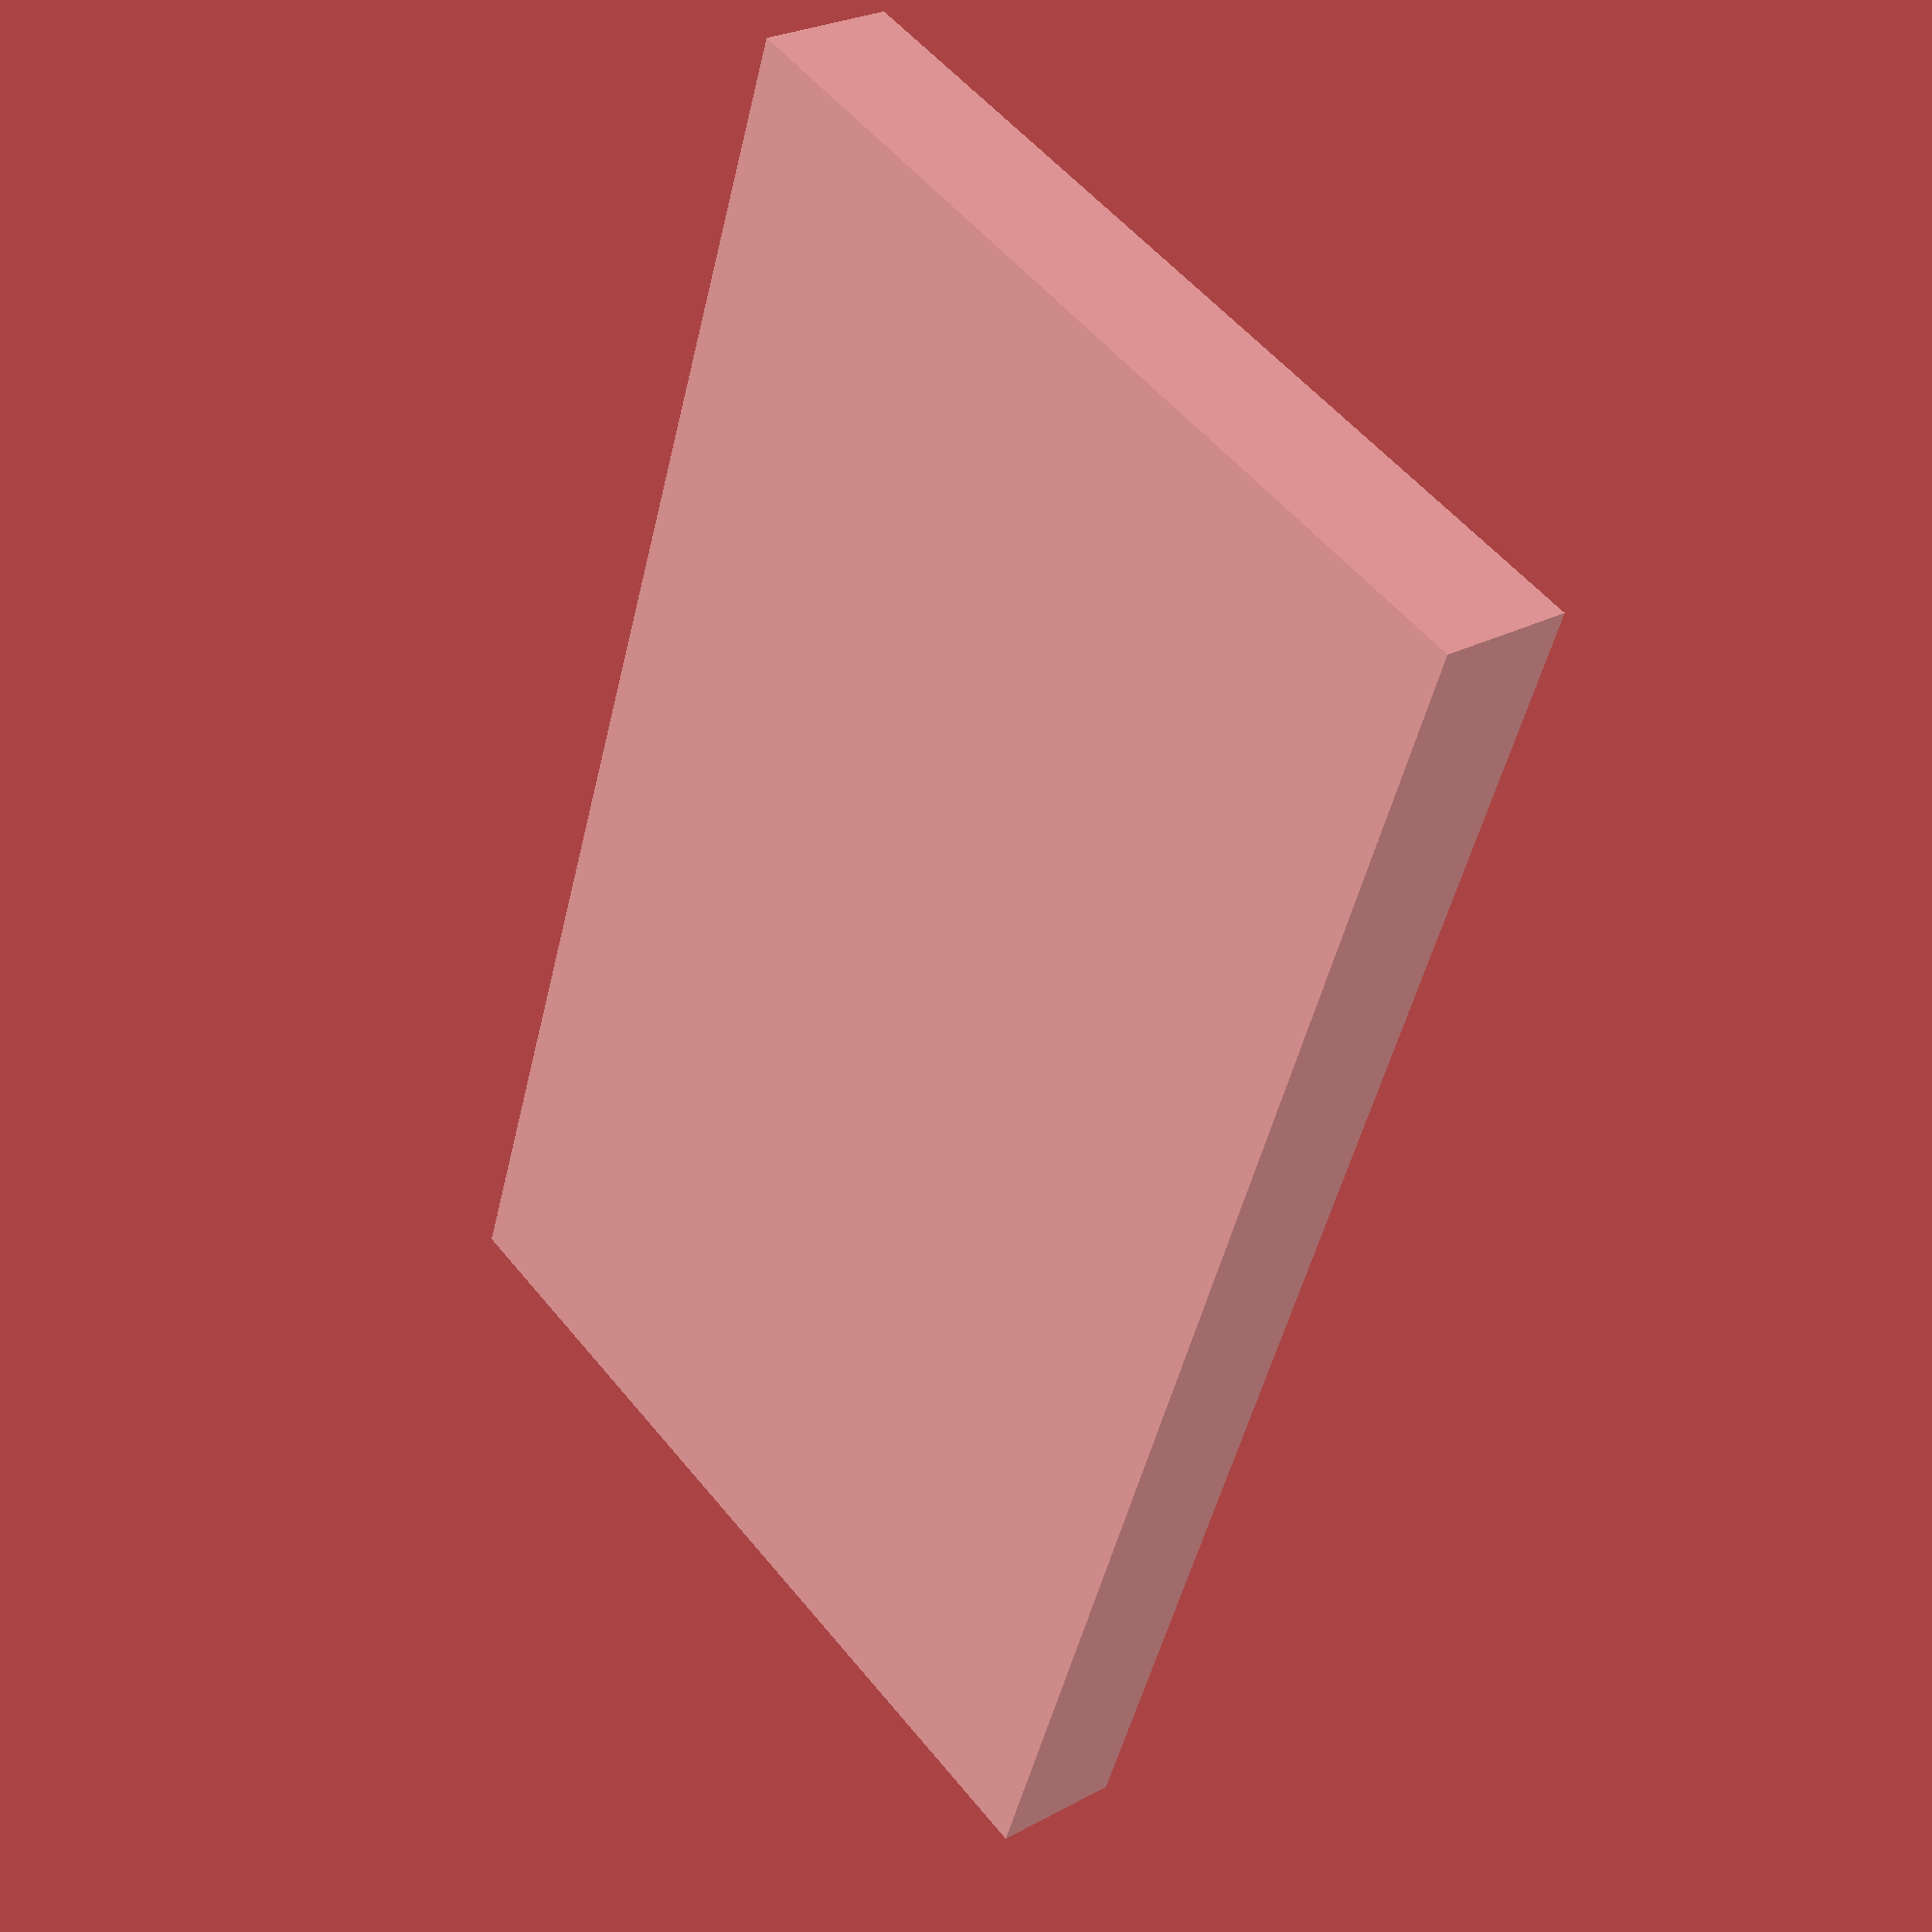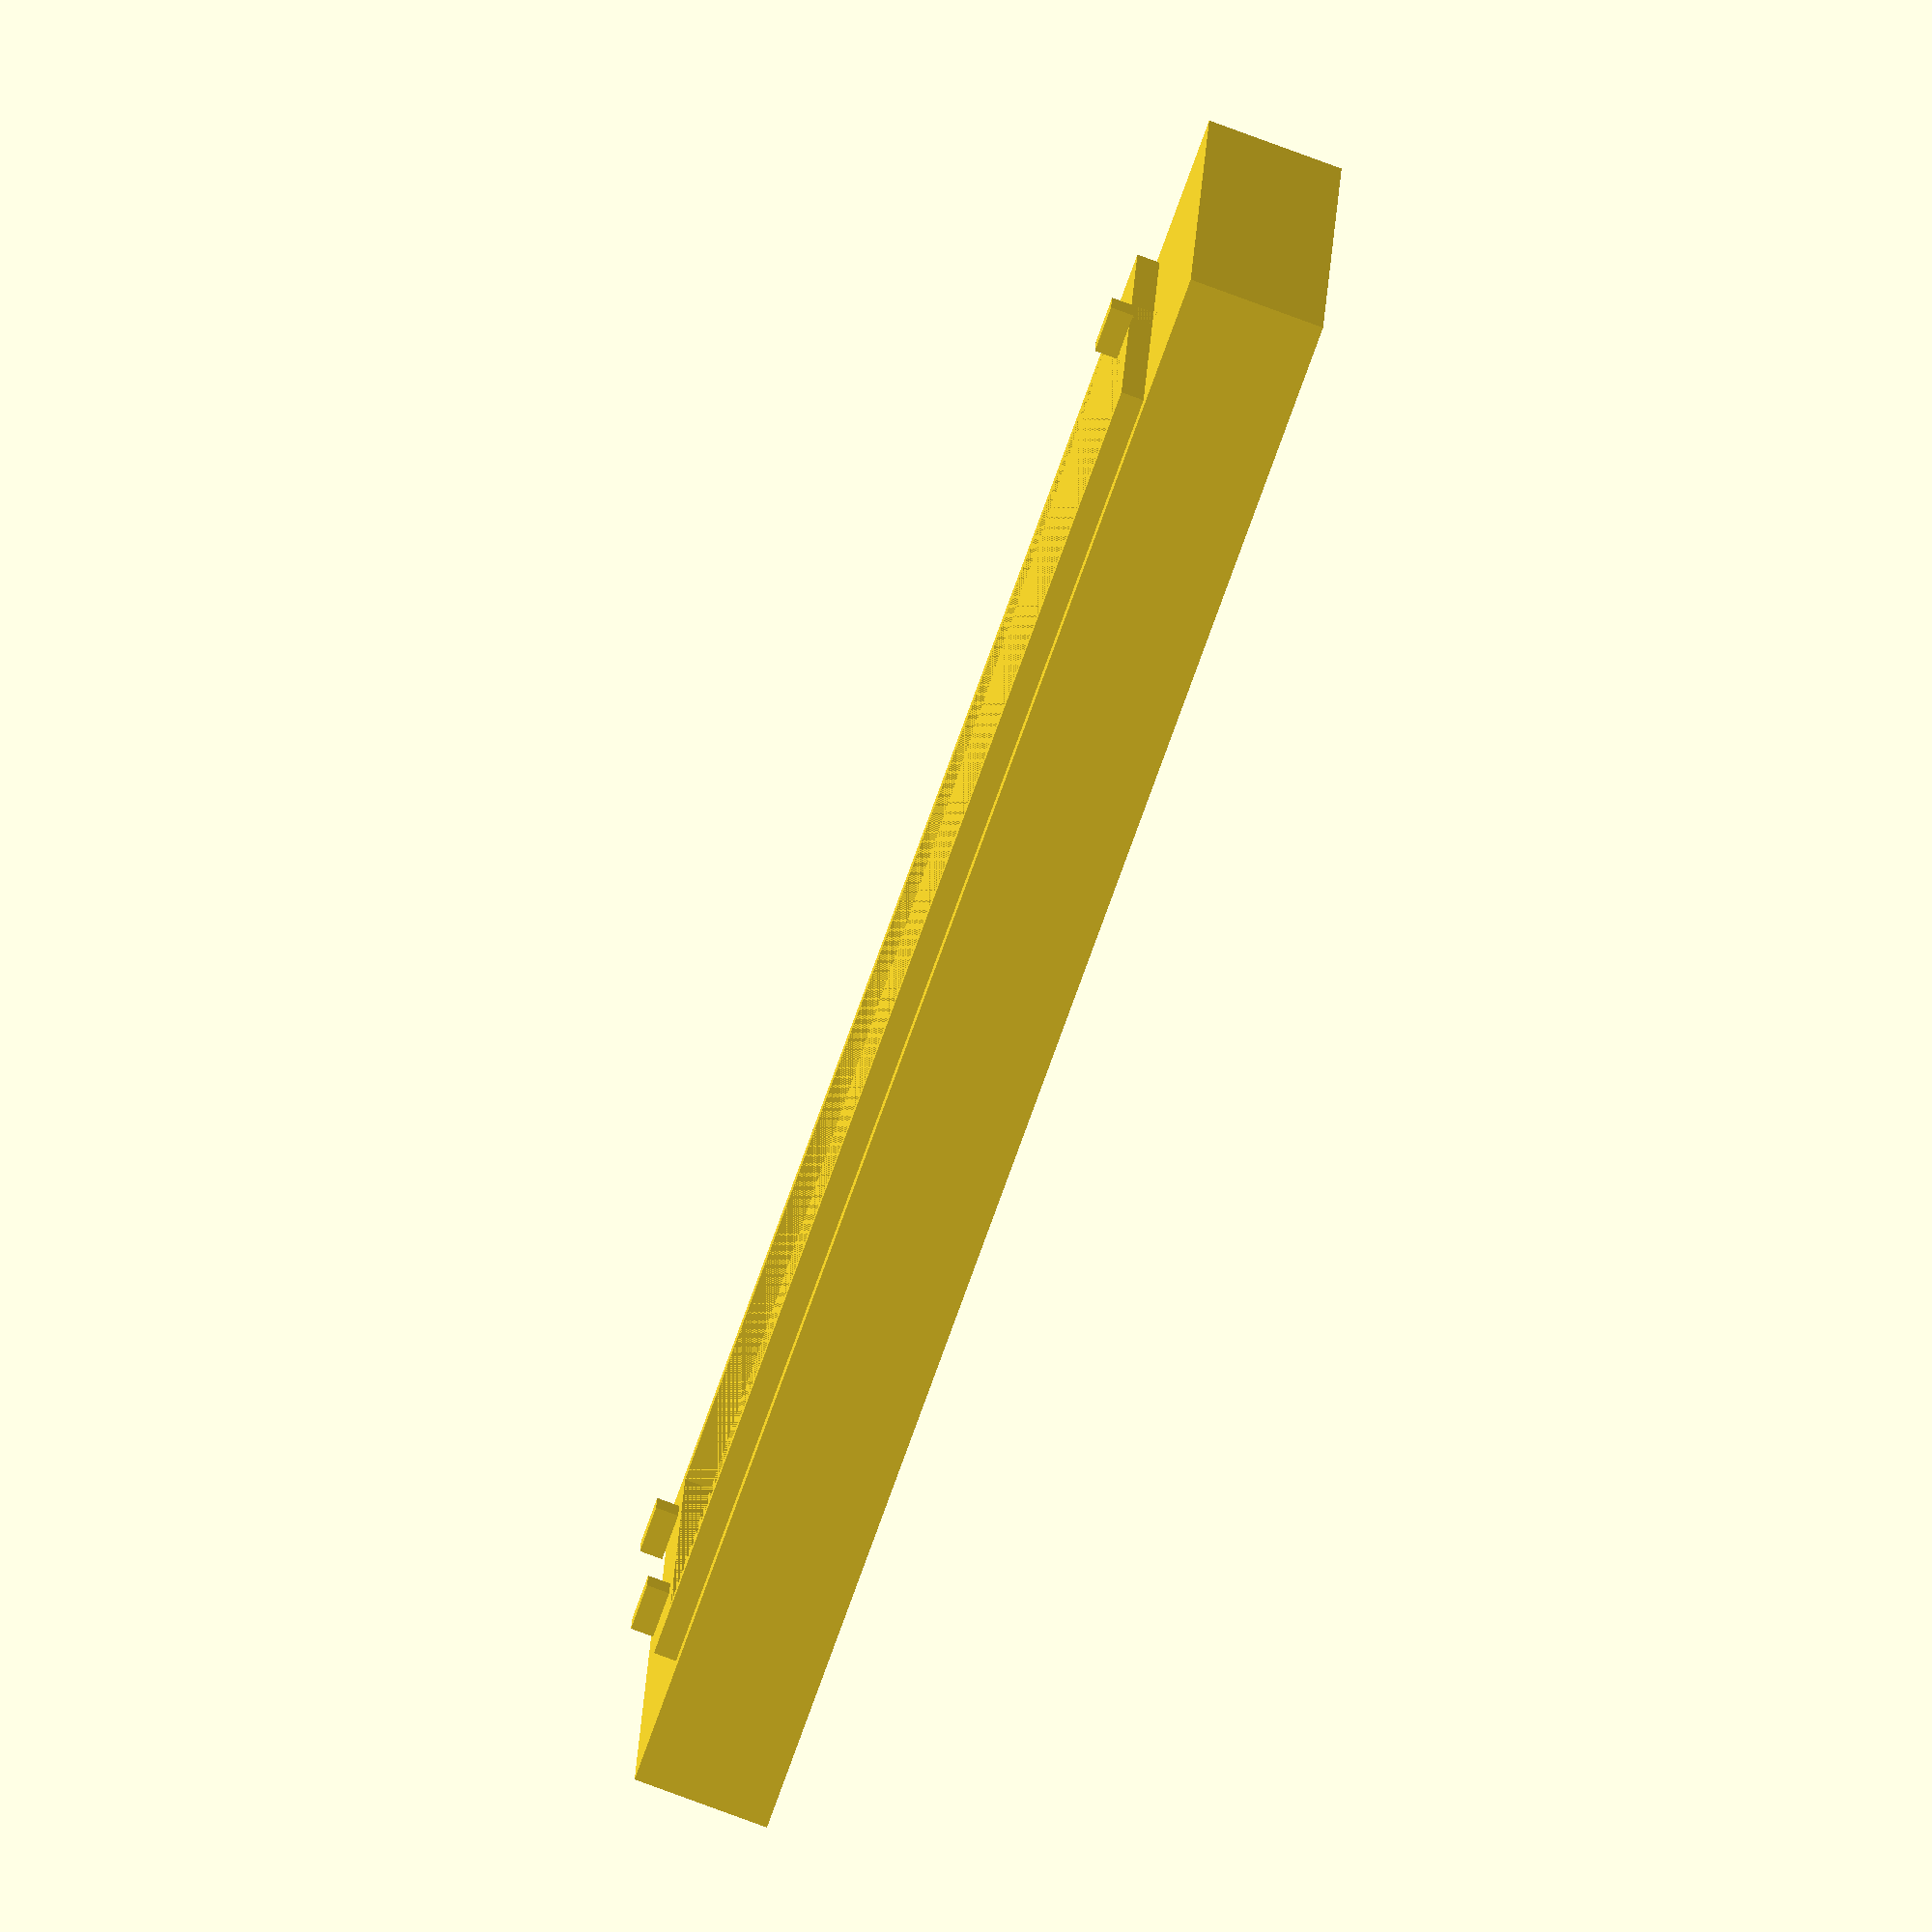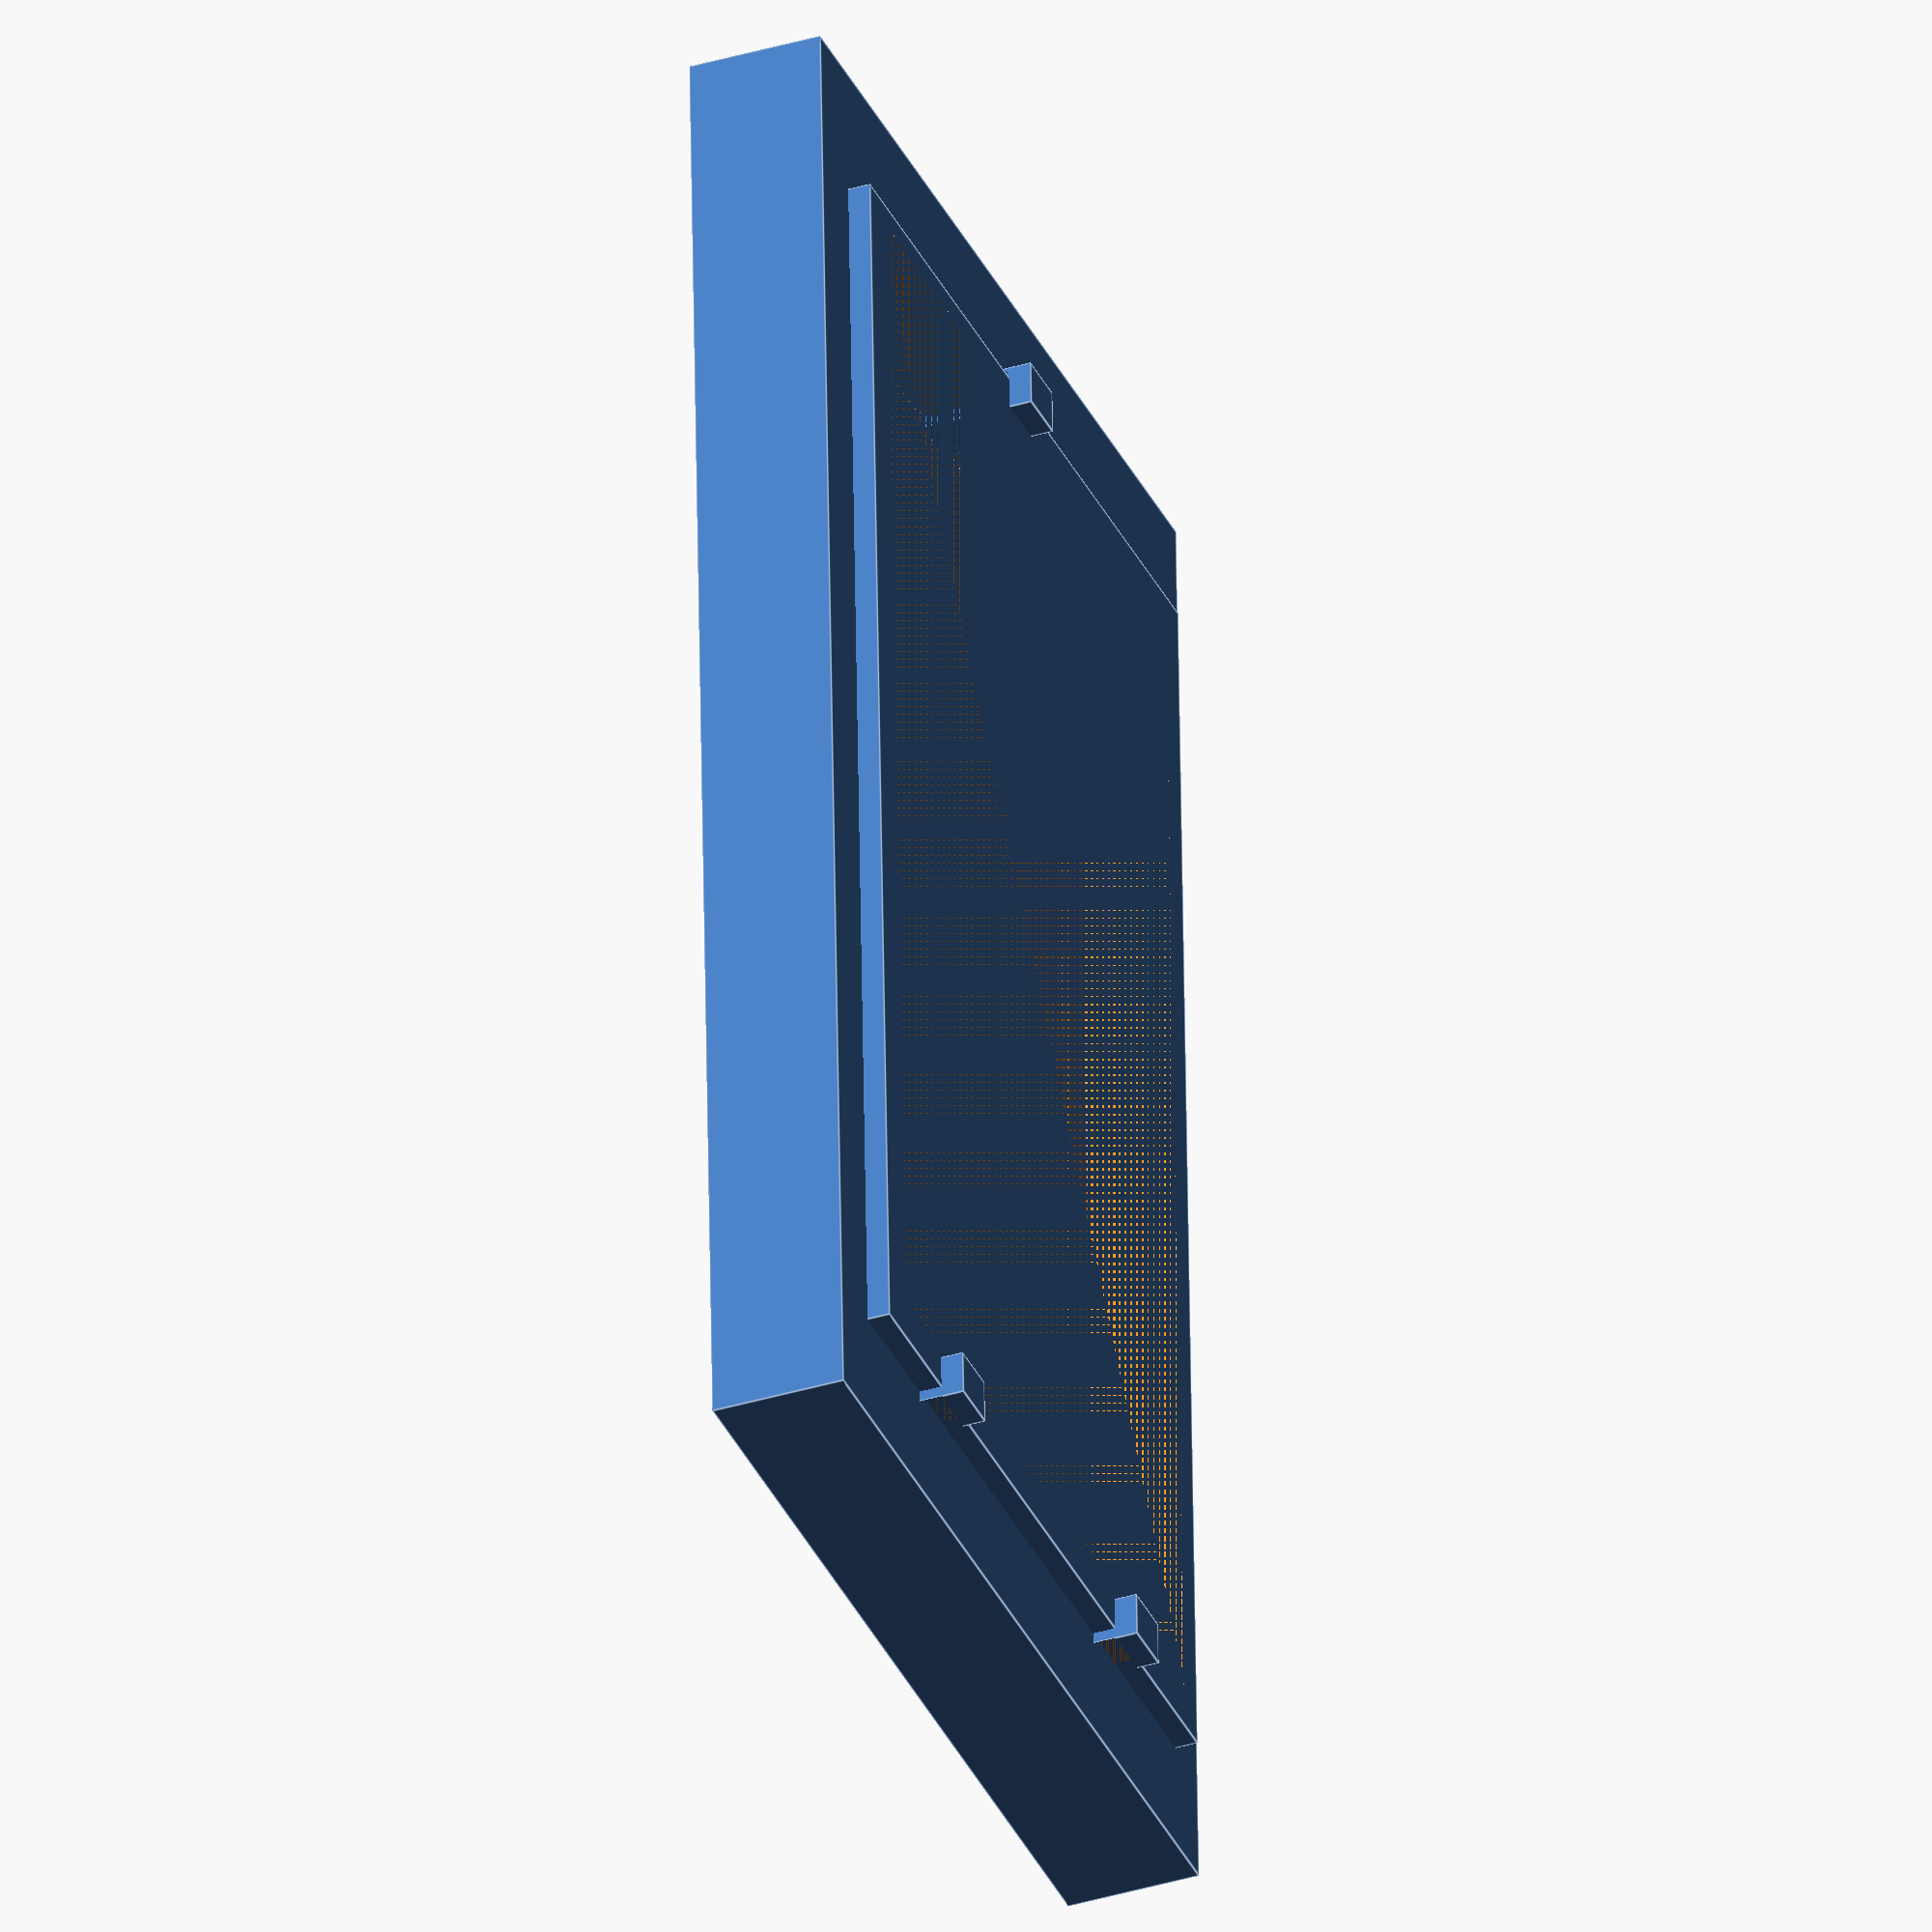
<openscad>
/*
    TOS Version 3 Bottom
    

*/

//Body
difference() {
    cube([41,69,6]);
    translate([5,7,2]) {
            cube([32, 55, 5]);
    }    
}

// Clasp front left
difference() {
    translate([9.0,4.5,3]) {
        cube([2.5,2,5]);
    };
    translate([9.0,4.0,0]) {
        cube([5,1,7]);
    }

    
}


 
// Clasp front right
difference() {
    translate([29.0,4.5,3]) {
        cube([2.5,2,5]);
    };
    translate([29.0,4,0]) {
        cube([5,1,7]);
    }
    
}


// Clasp back
difference() {
    translate([19.0,61.5,3]) {
        cube([2.5,2.0,5]);
    };
    translate([19.0,63,0]) {
        cube([5,1,7]);
    }    
}



//Lip
difference() {
    translate([3,5,3]) {
            cube([35.5, 58, 4]);
    }

    translate([5,7,3]) {
            cube([32, 55, 4]);
    }
}

</openscad>
<views>
elev=153.5 azim=160.0 roll=310.3 proj=p view=wireframe
elev=263.5 azim=273.2 roll=110.1 proj=o view=wireframe
elev=216.0 azim=177.8 roll=248.3 proj=o view=edges
</views>
